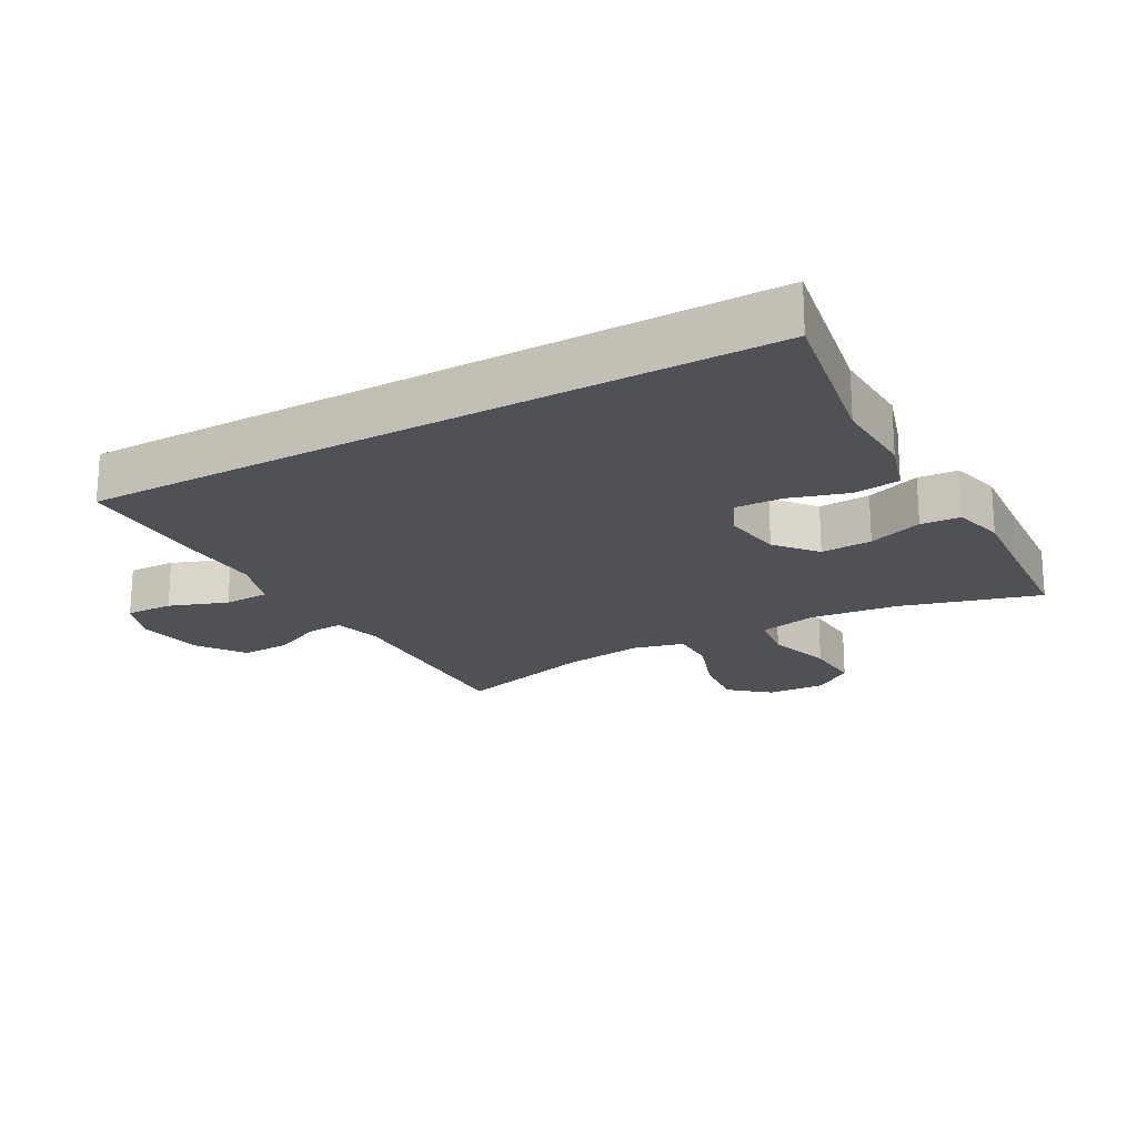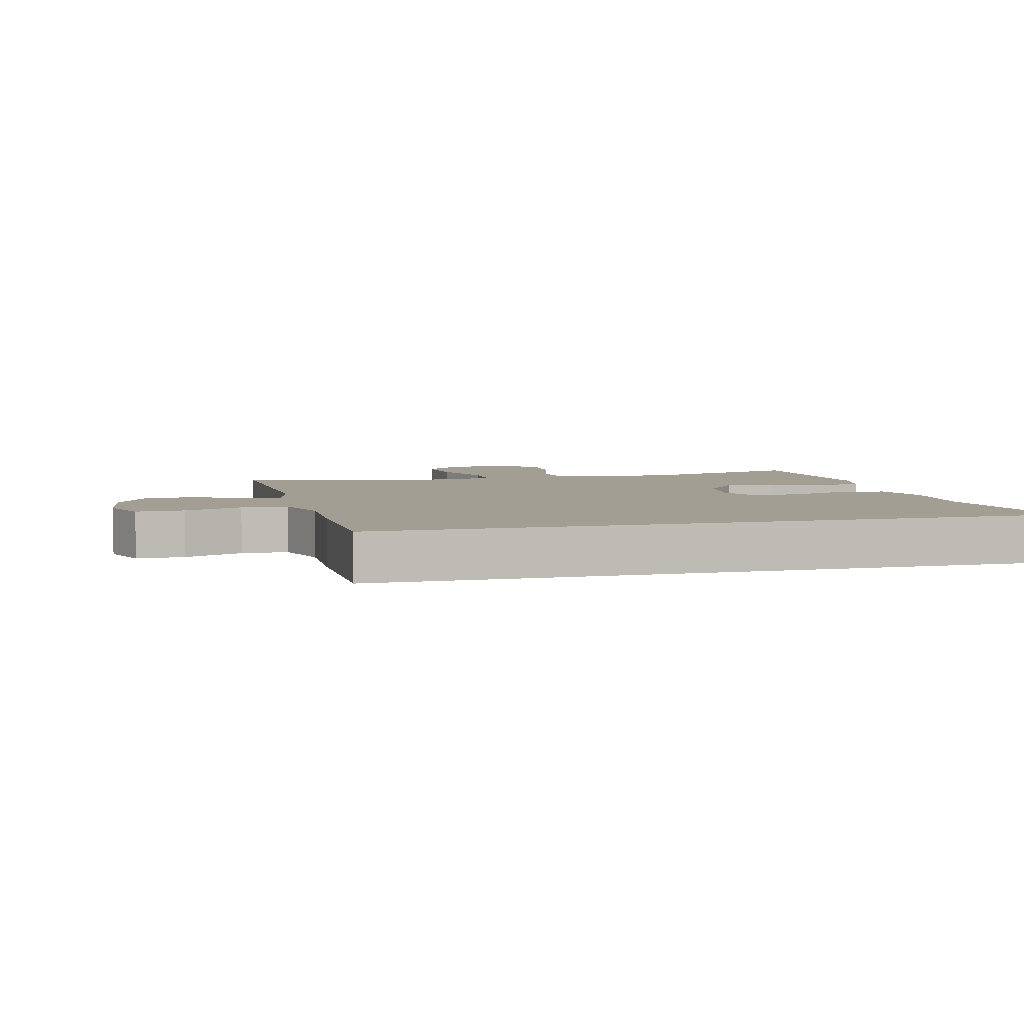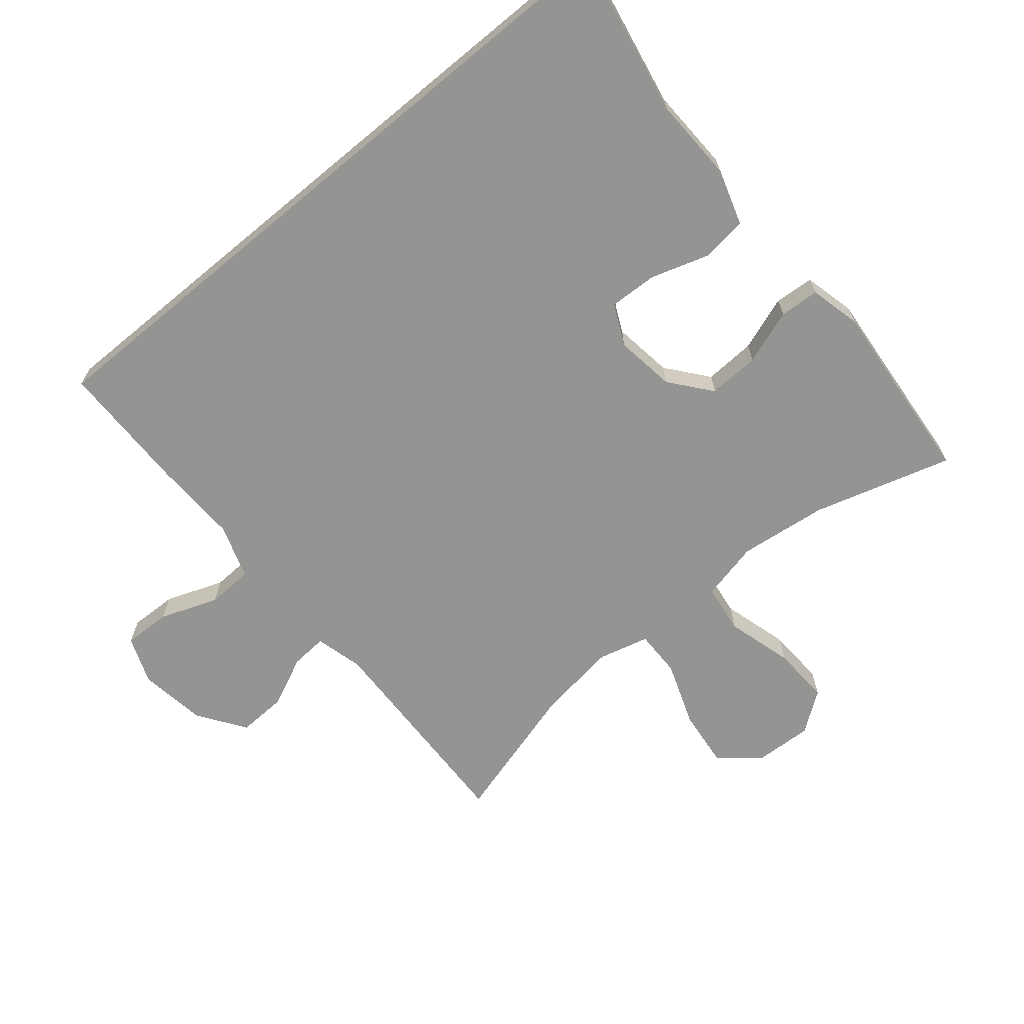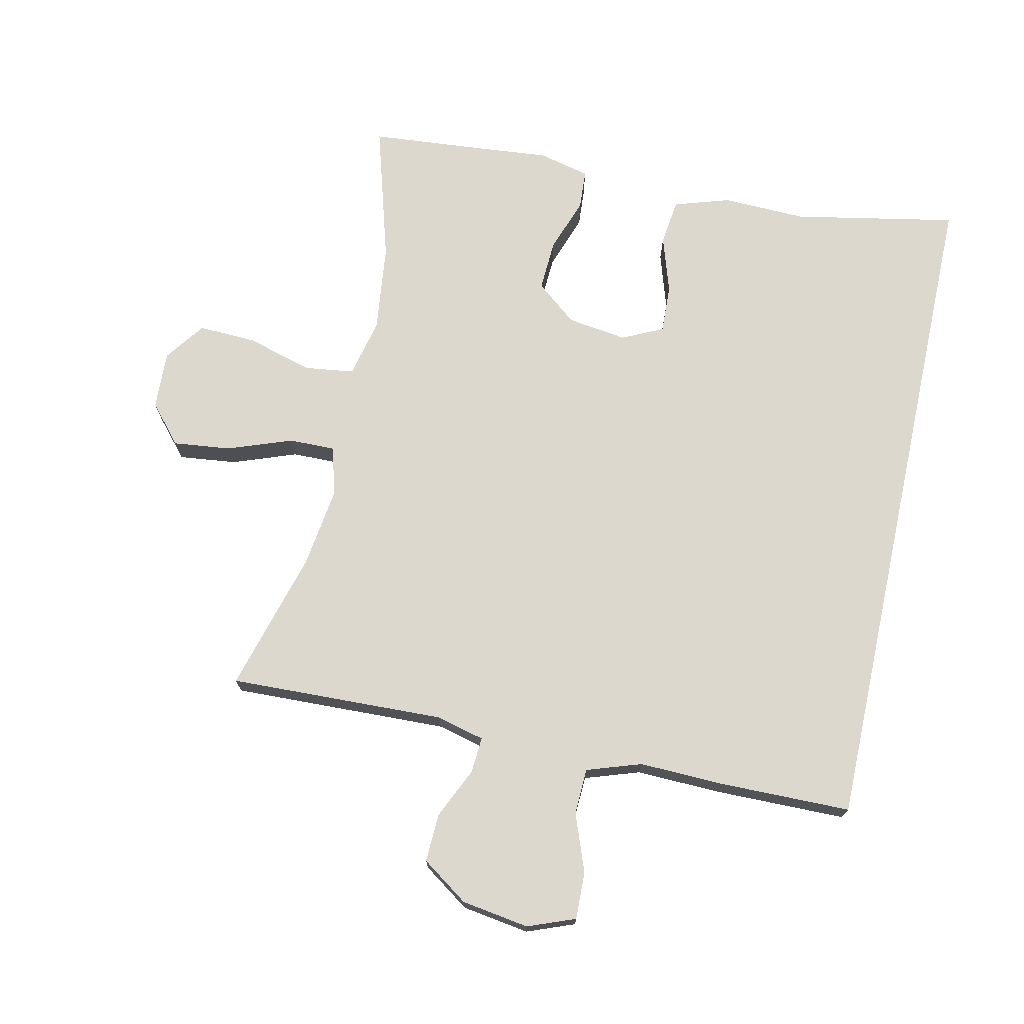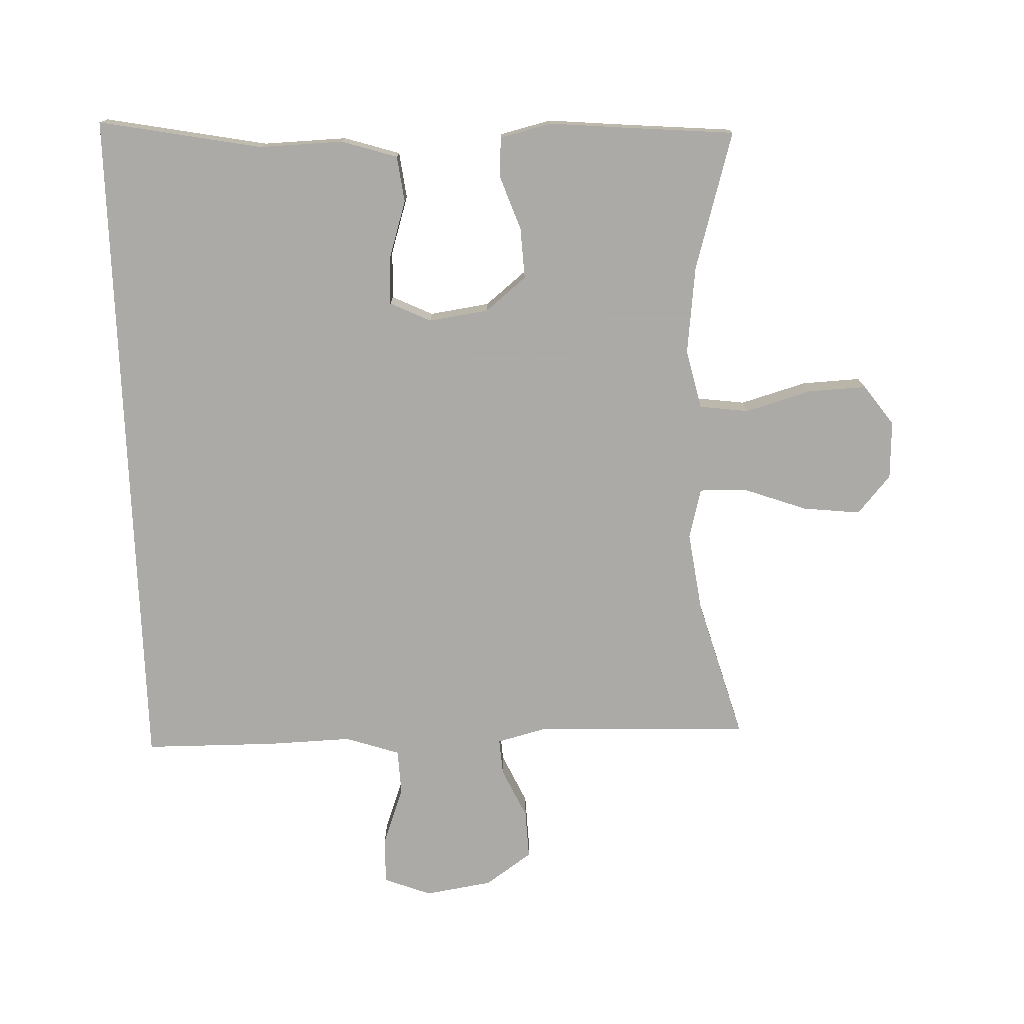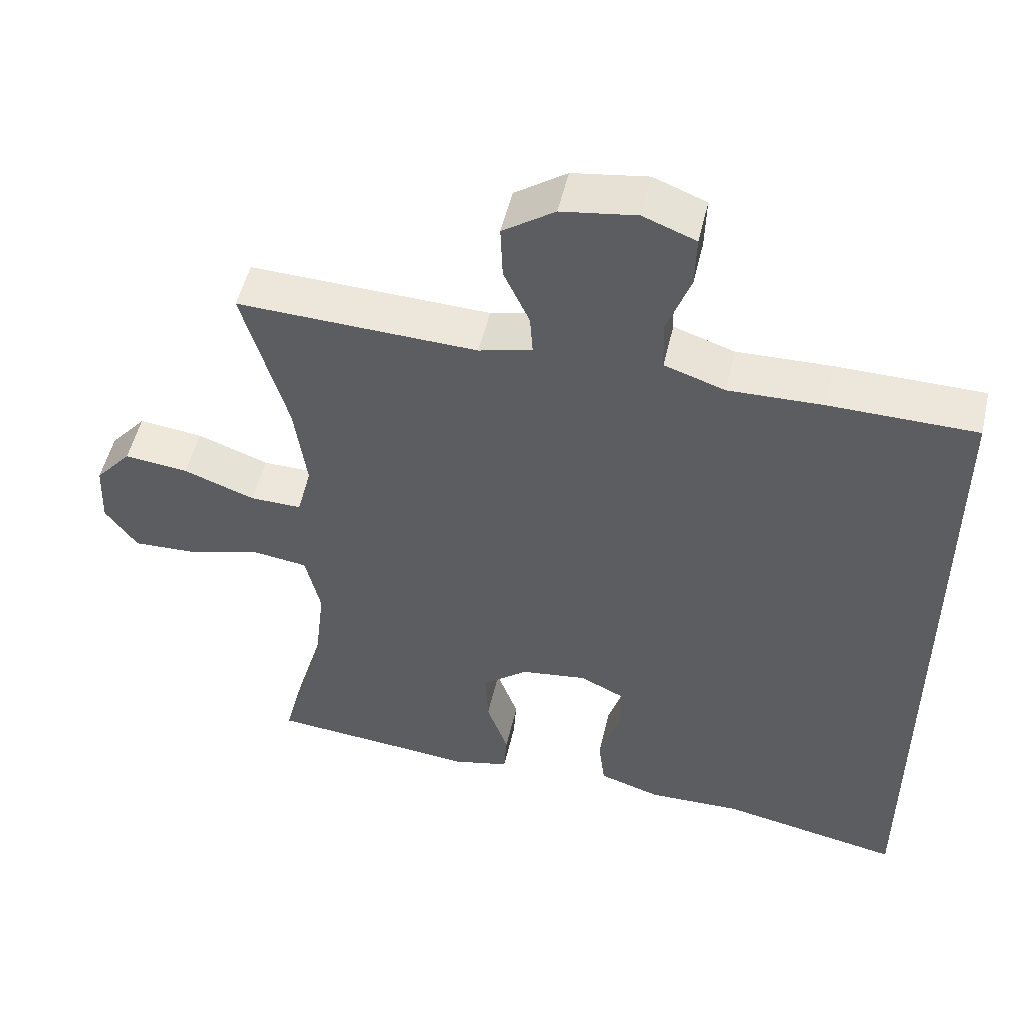
<metadata>
{"format":"obj","ext":"obj","renderer":"f3d","projection":"perspective","resolution":1024,"background":"white","views":[{"elev":-20.1,"azim":119.5,"up":"+Y"},{"elev":5.0,"azim":75.6,"up":"+Y"},{"elev":-67.0,"azim":129.7,"up":"+Y"},{"elev":72.3,"azim":12.3,"up":"+Y"},{"elev":-75.7,"azim":-177.9,"up":"+Y"},{"elev":51.3,"azim":13.0,"up":"+Z"}]}
</metadata>
<code>
v -0.5 0.07 -0.5
v -0.438 0.07 -0.287
v -0.422 0.07 -0.151
v -0.443 0.07 -0.06
v -0.519 0.07 -0.05
v -0.621 0.07 -0.079
v -0.711 0.07 -0.083
v -0.756 0.07 -0.021
v -0.752 0.07 0.069
v -0.701 0.07 0.128
v -0.612 0.07 0.118
v -0.513 0.07 0.082
v -0.441 0.07 0.081
v -0.421 0.07 0.159
v -0.438 0.07 0.282
v -0.5 0.07 0.5
v -0.166 0.07 0.489
v -0.092 0.07 0.508
v -0.096 0.07 0.564
v -0.132 0.07 0.642
v -0.135 0.07 0.717
v -0.063 0.07 0.767
v 0.041 0.07 0.783
v 0.114 0.07 0.755
v 0.112 0.07 0.682
v 0.079 0.07 0.593
v 0.082 0.07 0.522
v 0.166 0.07 0.494
v 0.297 0.07 0.498
v 0.5 0.07 0.496
v 0.5 0.07 -0.553
v 0.248 0.07 -0.505
v 0.119 0.07 -0.509
v 0.033 0.07 -0.482
v 0.024 0.07 -0.411
v 0.052 0.07 -0.322
v 0.055 0.07 -0.248
v -0.008 0.07 -0.218
v -0.1 0.07 -0.231
v -0.163 0.07 -0.282
v -0.159 0.07 -0.361
v -0.129 0.07 -0.445
v -0.133 0.07 -0.506
v -0.212 0.07 -0.525
v -0.333 0.07 -0.514
v -0.5 0 -0.5
v -0.438 0 -0.287
v -0.422 0 -0.151
v -0.443 0 -0.06
v -0.519 0 -0.05
v -0.621 0 -0.079
v -0.711 0 -0.083
v -0.756 0 -0.021
v -0.752 0 0.069
v -0.701 0 0.128
v -0.612 0 0.118
v -0.513 0 0.082
v -0.441 0 0.081
v -0.421 0 0.159
v -0.438 0 0.282
v -0.5 0 0.5
v -0.166 0 0.489
v -0.092 0 0.508
v -0.096 0 0.564
v -0.132 0 0.642
v -0.135 0 0.717
v -0.063 0 0.767
v 0.041 0 0.783
v 0.114 0 0.755
v 0.112 0 0.682
v 0.079 0 0.593
v 0.082 0 0.522
v 0.166 0 0.494
v 0.297 0 0.498
v 0.5 0 0.496
v 0.5 0 -0.553
v 0.248 0 -0.505
v 0.119 0 -0.509
v 0.033 0 -0.482
v 0.024 0 -0.411
v 0.052 0 -0.322
v 0.055 0 -0.248
v -0.008 0 -0.218
v -0.1 0 -0.231
v -0.163 0 -0.282
v -0.159 0 -0.361
v -0.129 0 -0.445
v -0.133 0 -0.506
v -0.212 0 -0.525
v -0.333 0 -0.514
f 43 44 45
f 42 43 45
f 41 42 45
f 45 1 2
f 41 45 2
f 40 41 2
f 39 40 2 3
f 38 39 3 4
f 34 35 36
f 33 34 36
f 32 33 36
f 32 36 37
f 31 32 37
f 30 31 37
f 29 30 37
f 28 29 37
f 27 28 37 38
f 24 25 26
f 23 24 26
f 22 23 26
f 21 22 26
f 20 21 26
f 19 20 26
f 26 27 38
f 19 26 38
f 18 19 38
f 15 16 17
f 17 18 38
f 15 17 38
f 14 15 38
f 10 11 12
f 9 10 12
f 8 9 12
f 7 8 12
f 6 7 12
f 5 6 12
f 4 5 12 13
f 4 13 14 38
f 90 89 88
f 90 88 87
f 90 87 86
f 47 46 90
f 47 90 86
f 47 86 85
f 48 47 85 84
f 49 48 84 83
f 81 80 79
f 81 79 78
f 81 78 77
f 82 81 77
f 82 77 76
f 82 76 75
f 82 75 74
f 82 74 73
f 83 82 73 72
f 71 70 69
f 71 69 68
f 71 68 67
f 71 67 66
f 71 66 65
f 71 65 64
f 83 72 71
f 83 71 64
f 83 64 63
f 62 61 60
f 83 63 62
f 83 62 60
f 83 60 59
f 57 56 55
f 57 55 54
f 57 54 53
f 57 53 52
f 57 52 51
f 57 51 50
f 58 57 50 49
f 83 59 58 49
f 1 46 47 2
f 2 47 48 3
f 3 48 49 4
f 4 49 50 5
f 5 50 51 6
f 6 51 52 7
f 7 52 53 8
f 8 53 54 9
f 9 54 55 10
f 10 55 56 11
f 11 56 57 12
f 12 57 58 13
f 13 58 59 14
f 14 59 60 15
f 15 60 61 16
f 16 61 62 17
f 17 62 63 18
f 18 63 64 19
f 19 64 65 20
f 20 65 66 21
f 21 66 67 22
f 22 67 68 23
f 23 68 69 24
f 24 69 70 25
f 25 70 71 26
f 26 71 72 27
f 27 72 73 28
f 28 73 74 29
f 29 74 75 30
f 30 75 76 31
f 31 76 77 32
f 32 77 78 33
f 33 78 79 34
f 34 79 80 35
f 35 80 81 36
f 36 81 82 37
f 37 82 83 38
f 38 83 84 39
f 39 84 85 40
f 40 85 86 41
f 41 86 87 42
f 42 87 88 43
f 43 88 89 44
f 44 89 90 45
f 45 90 46 1

</code>
